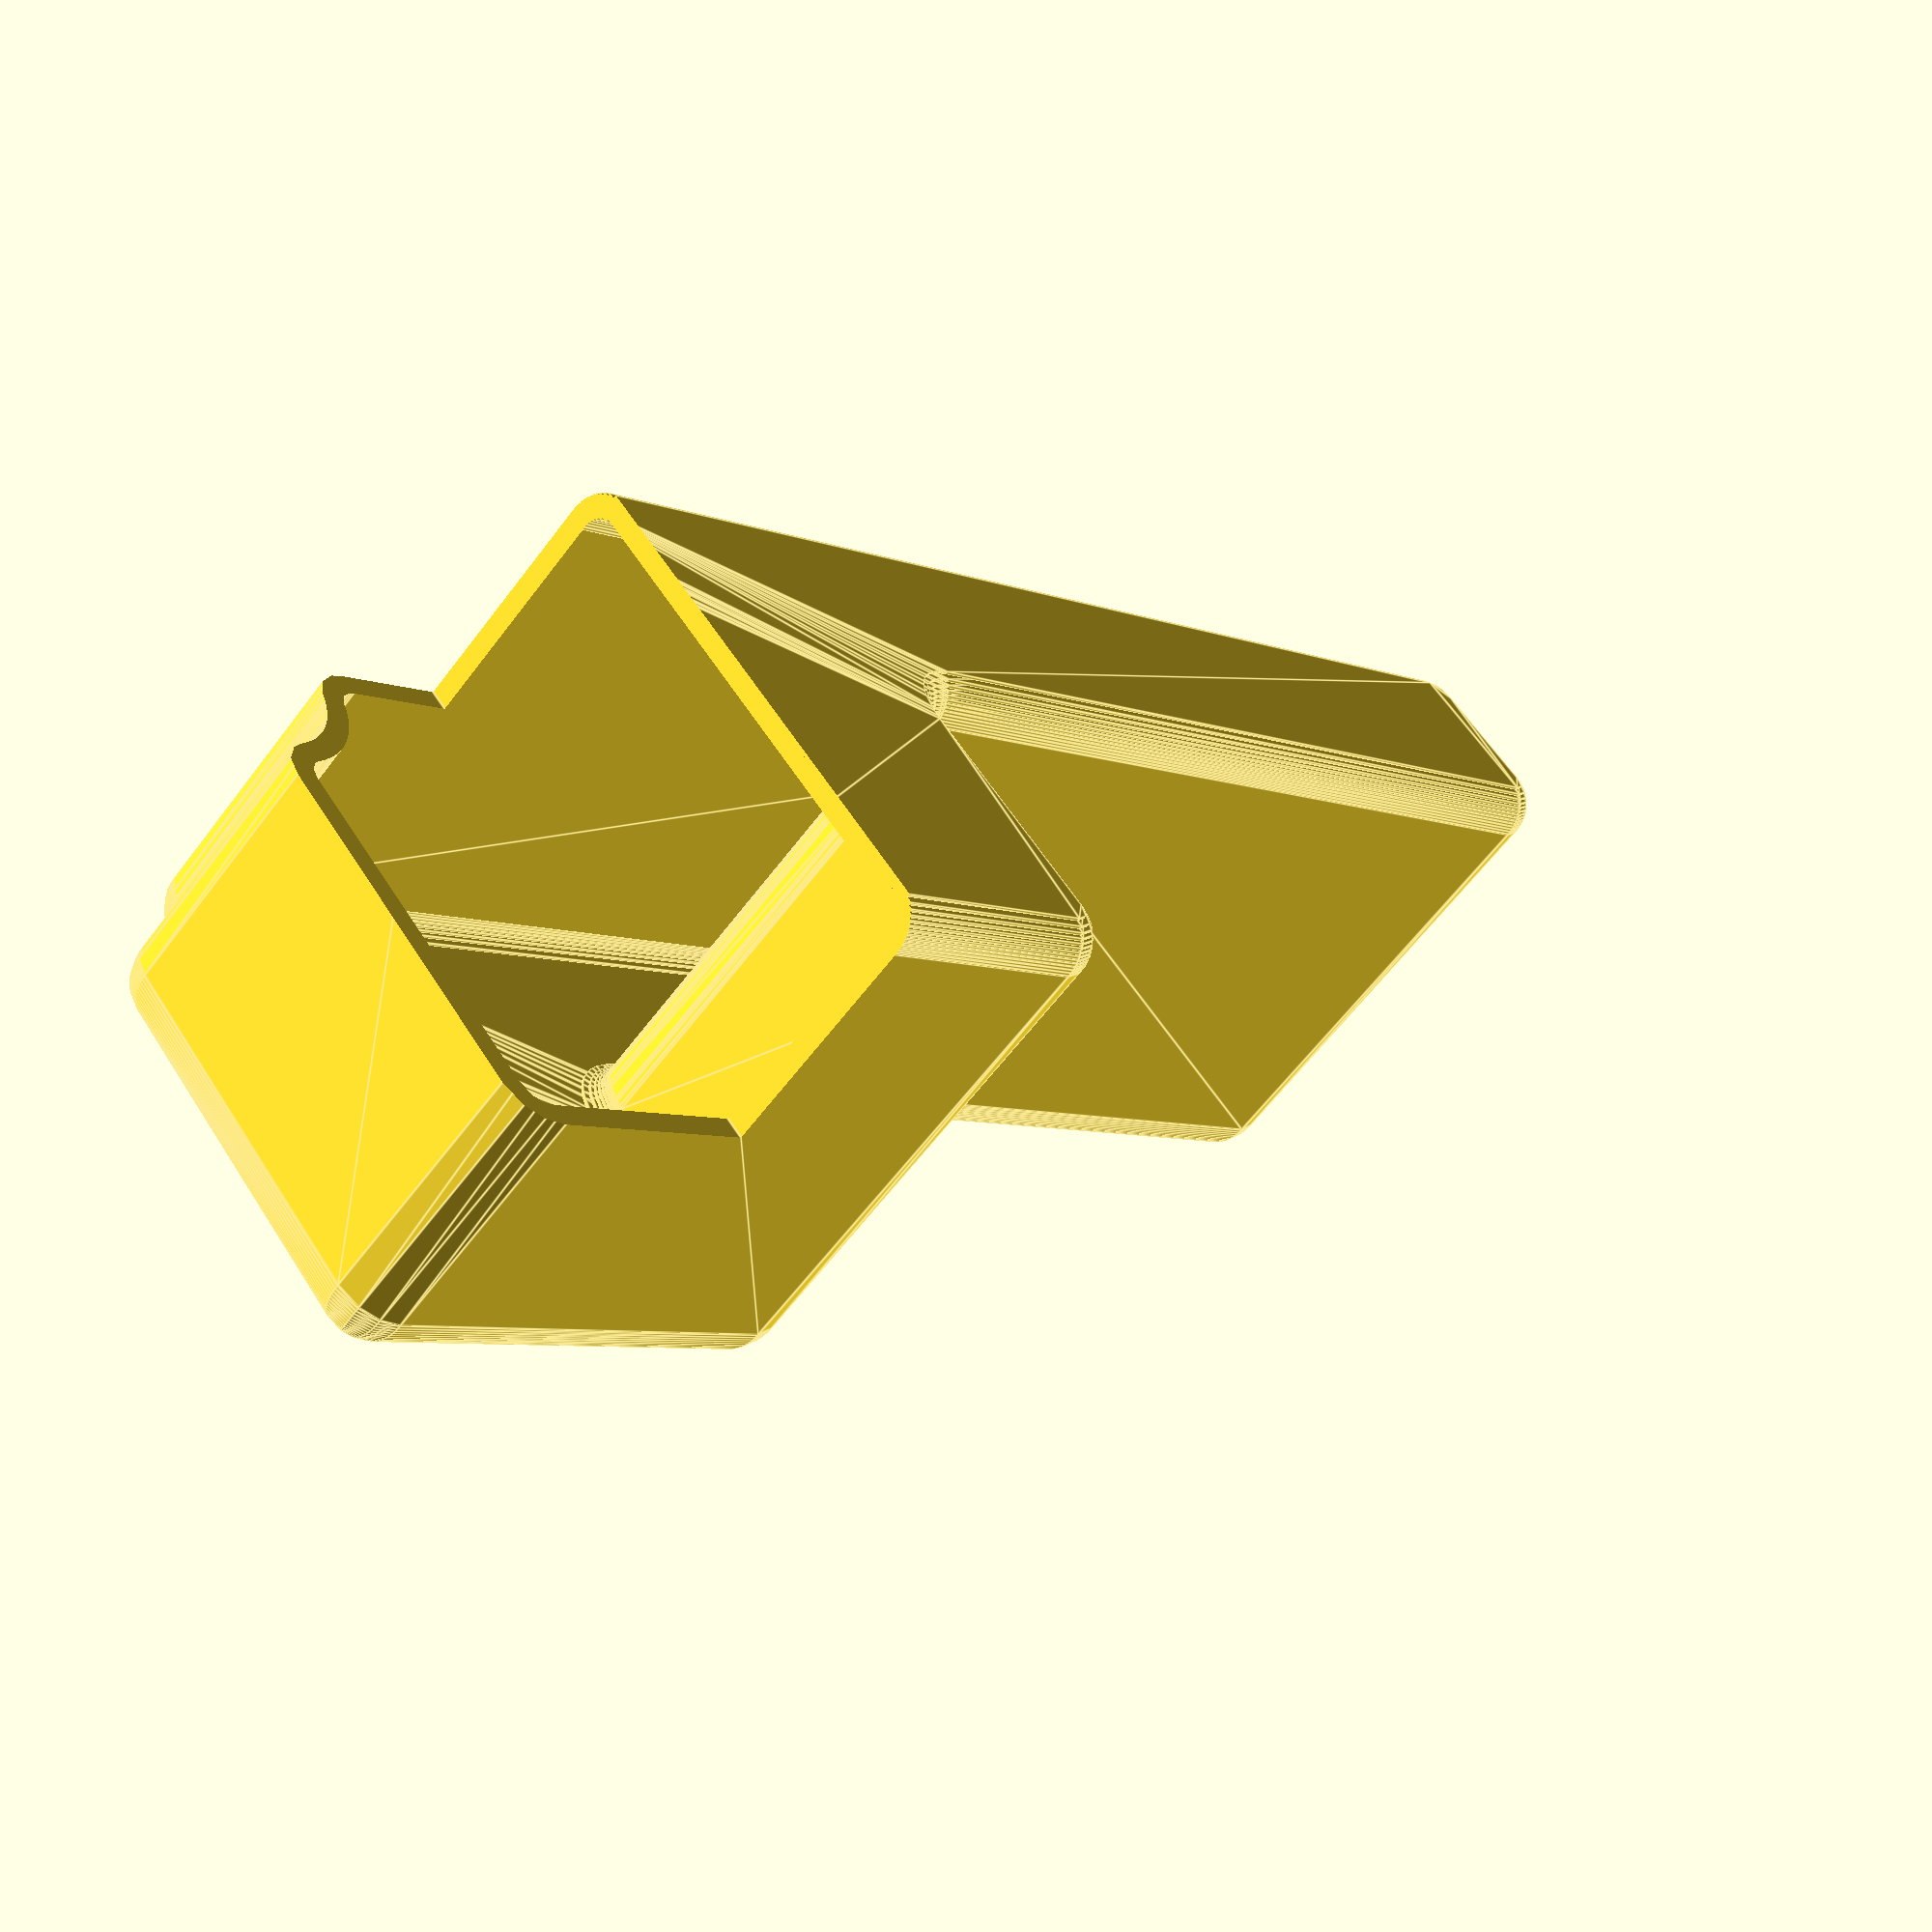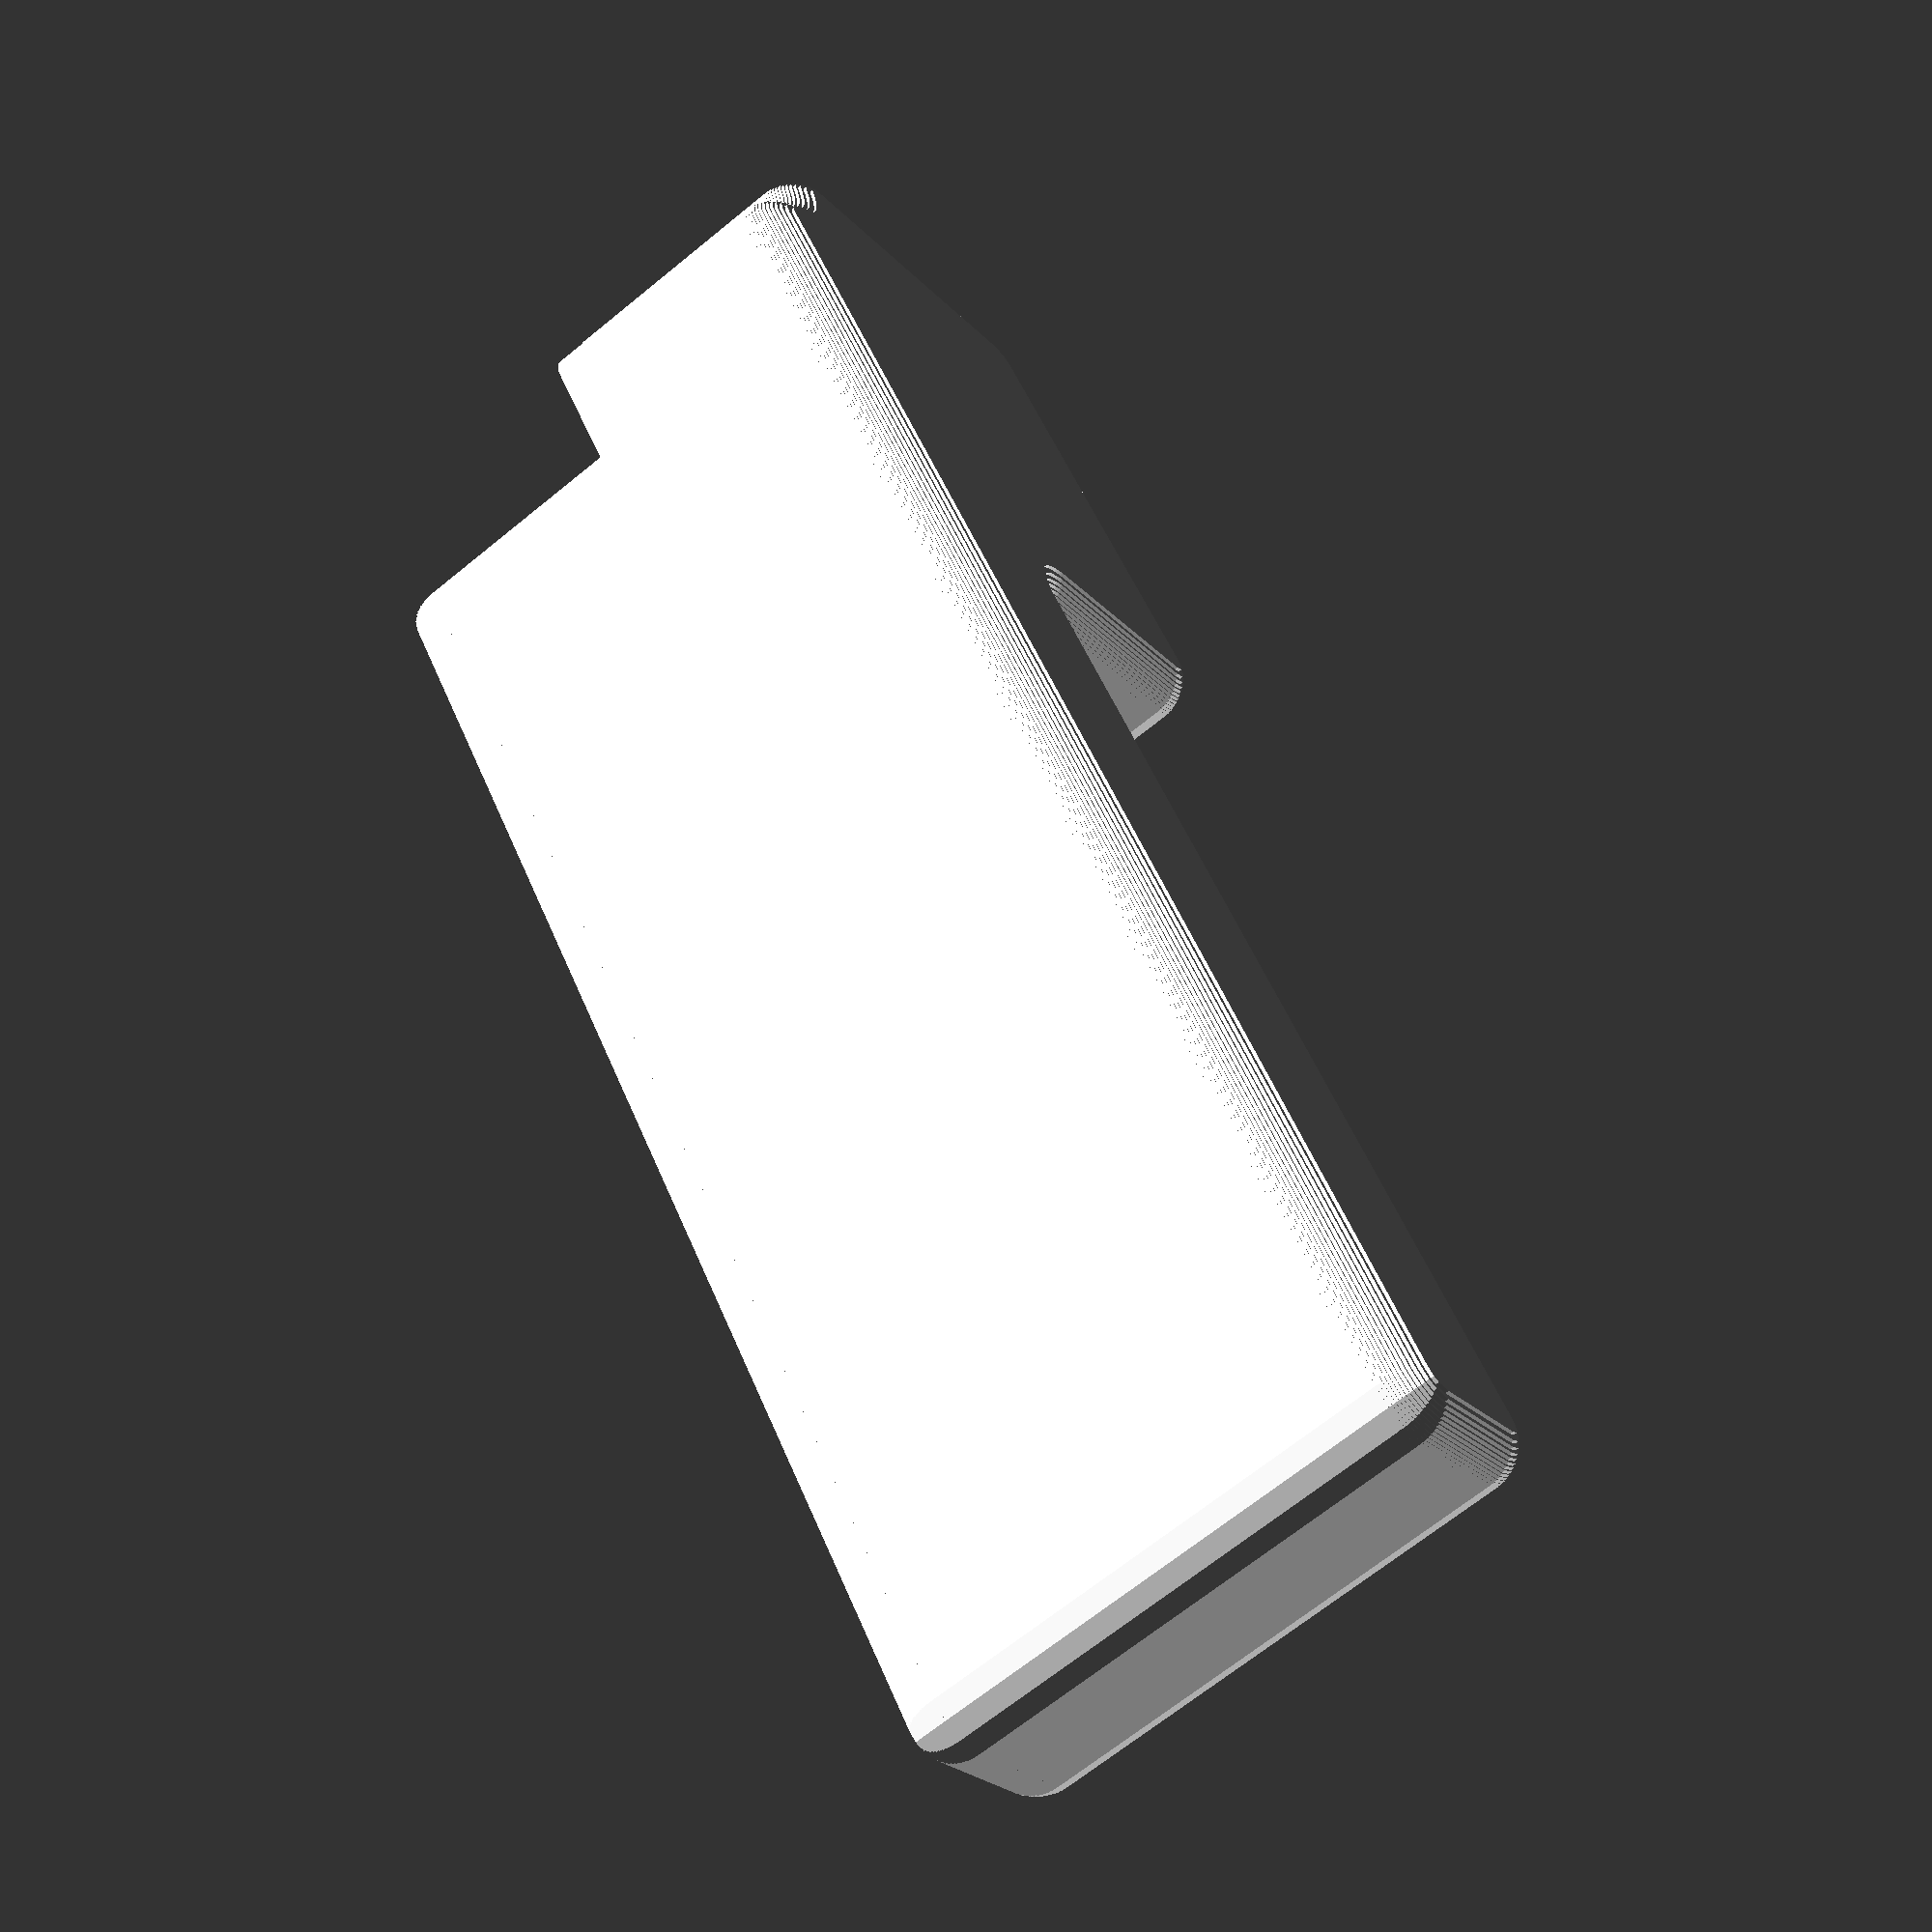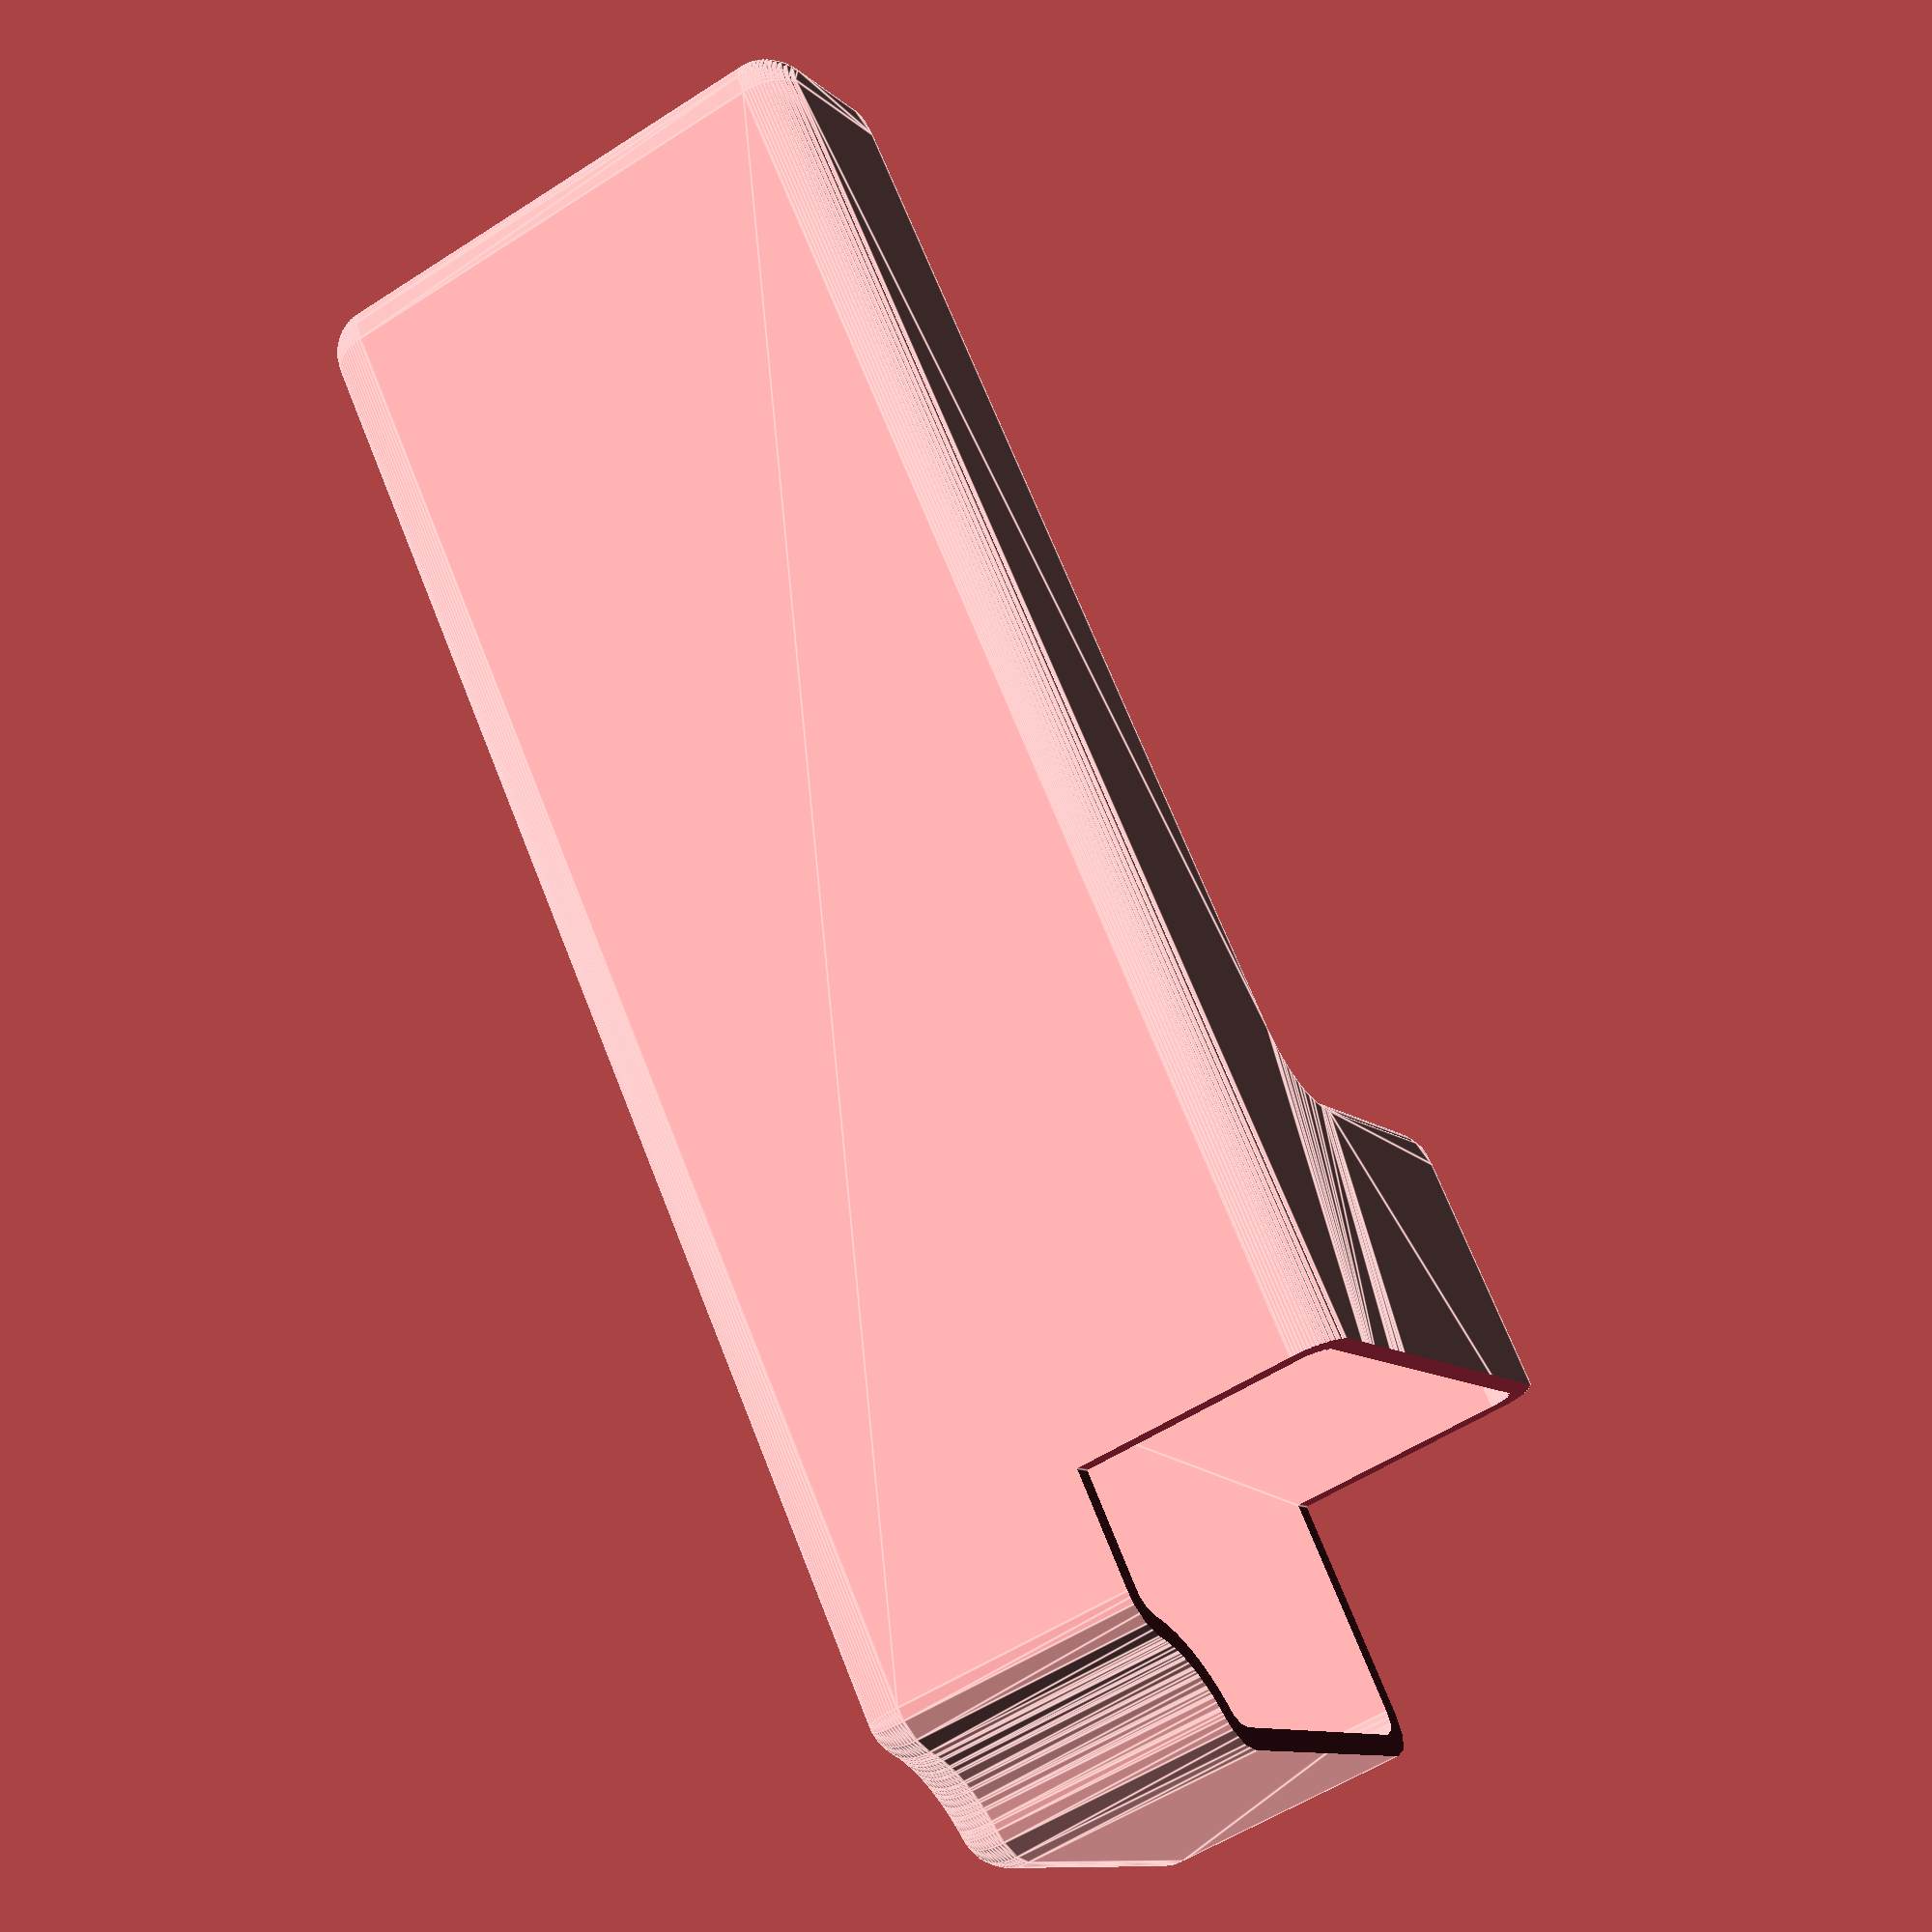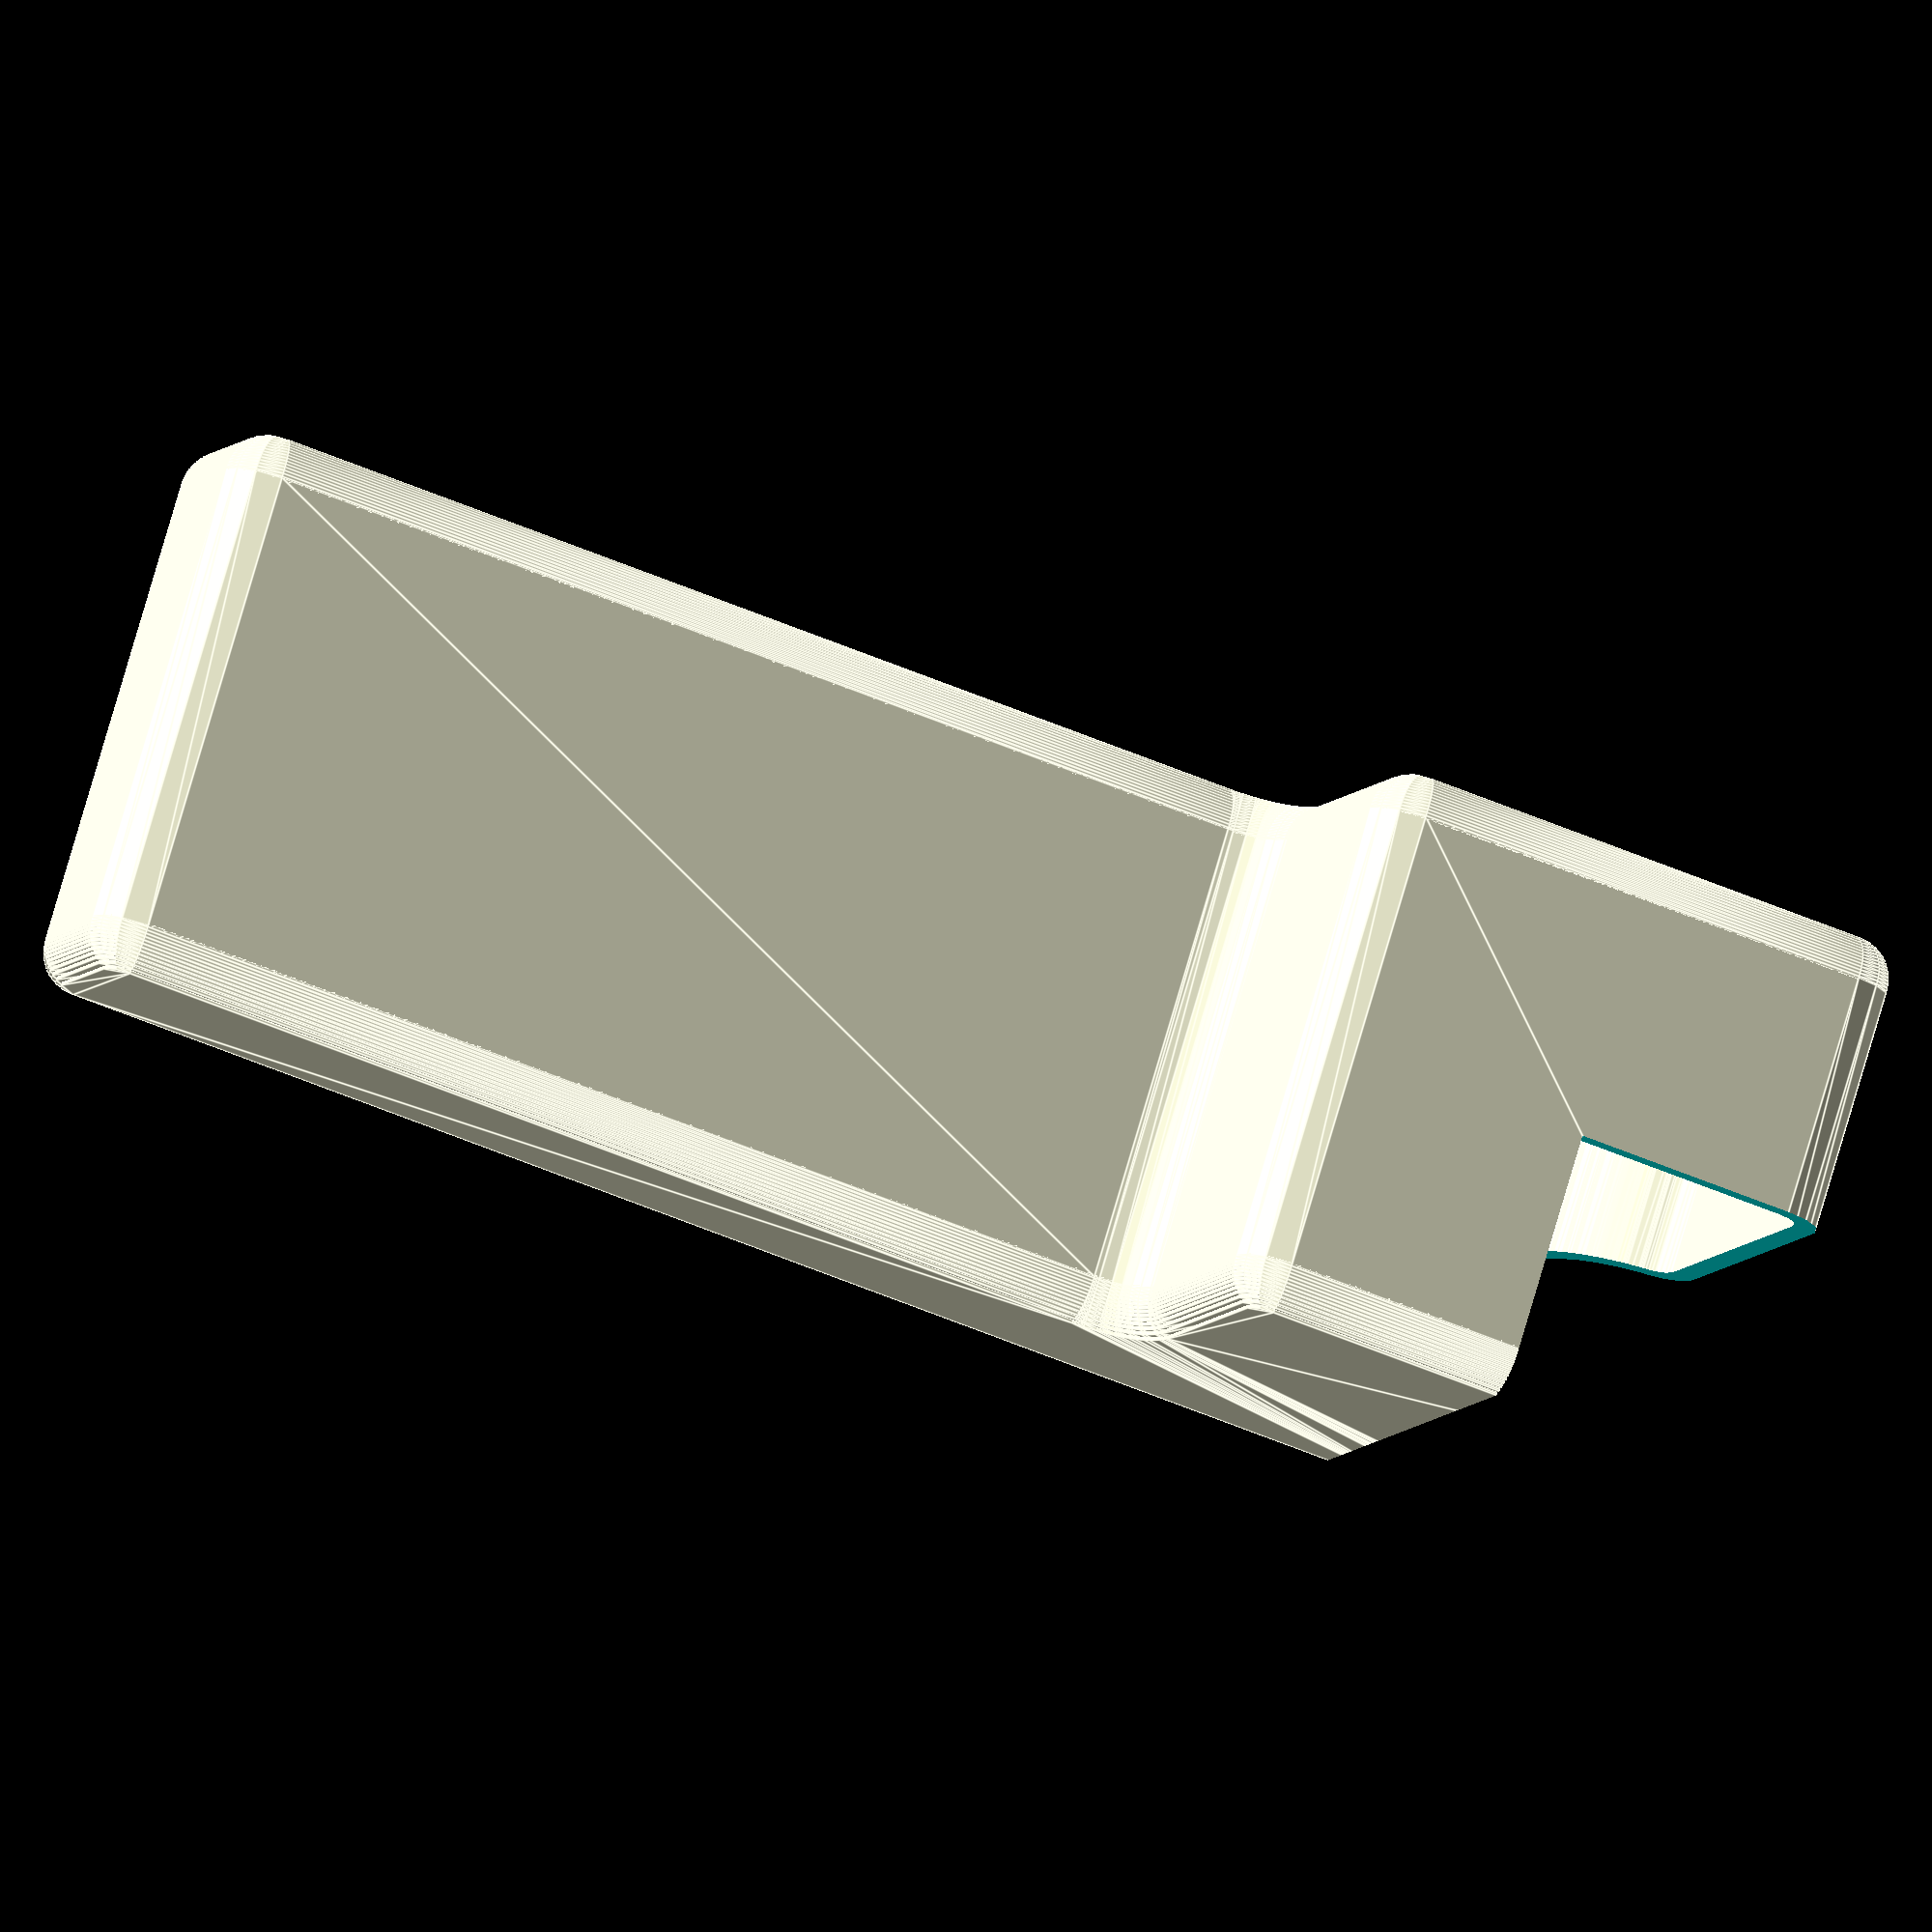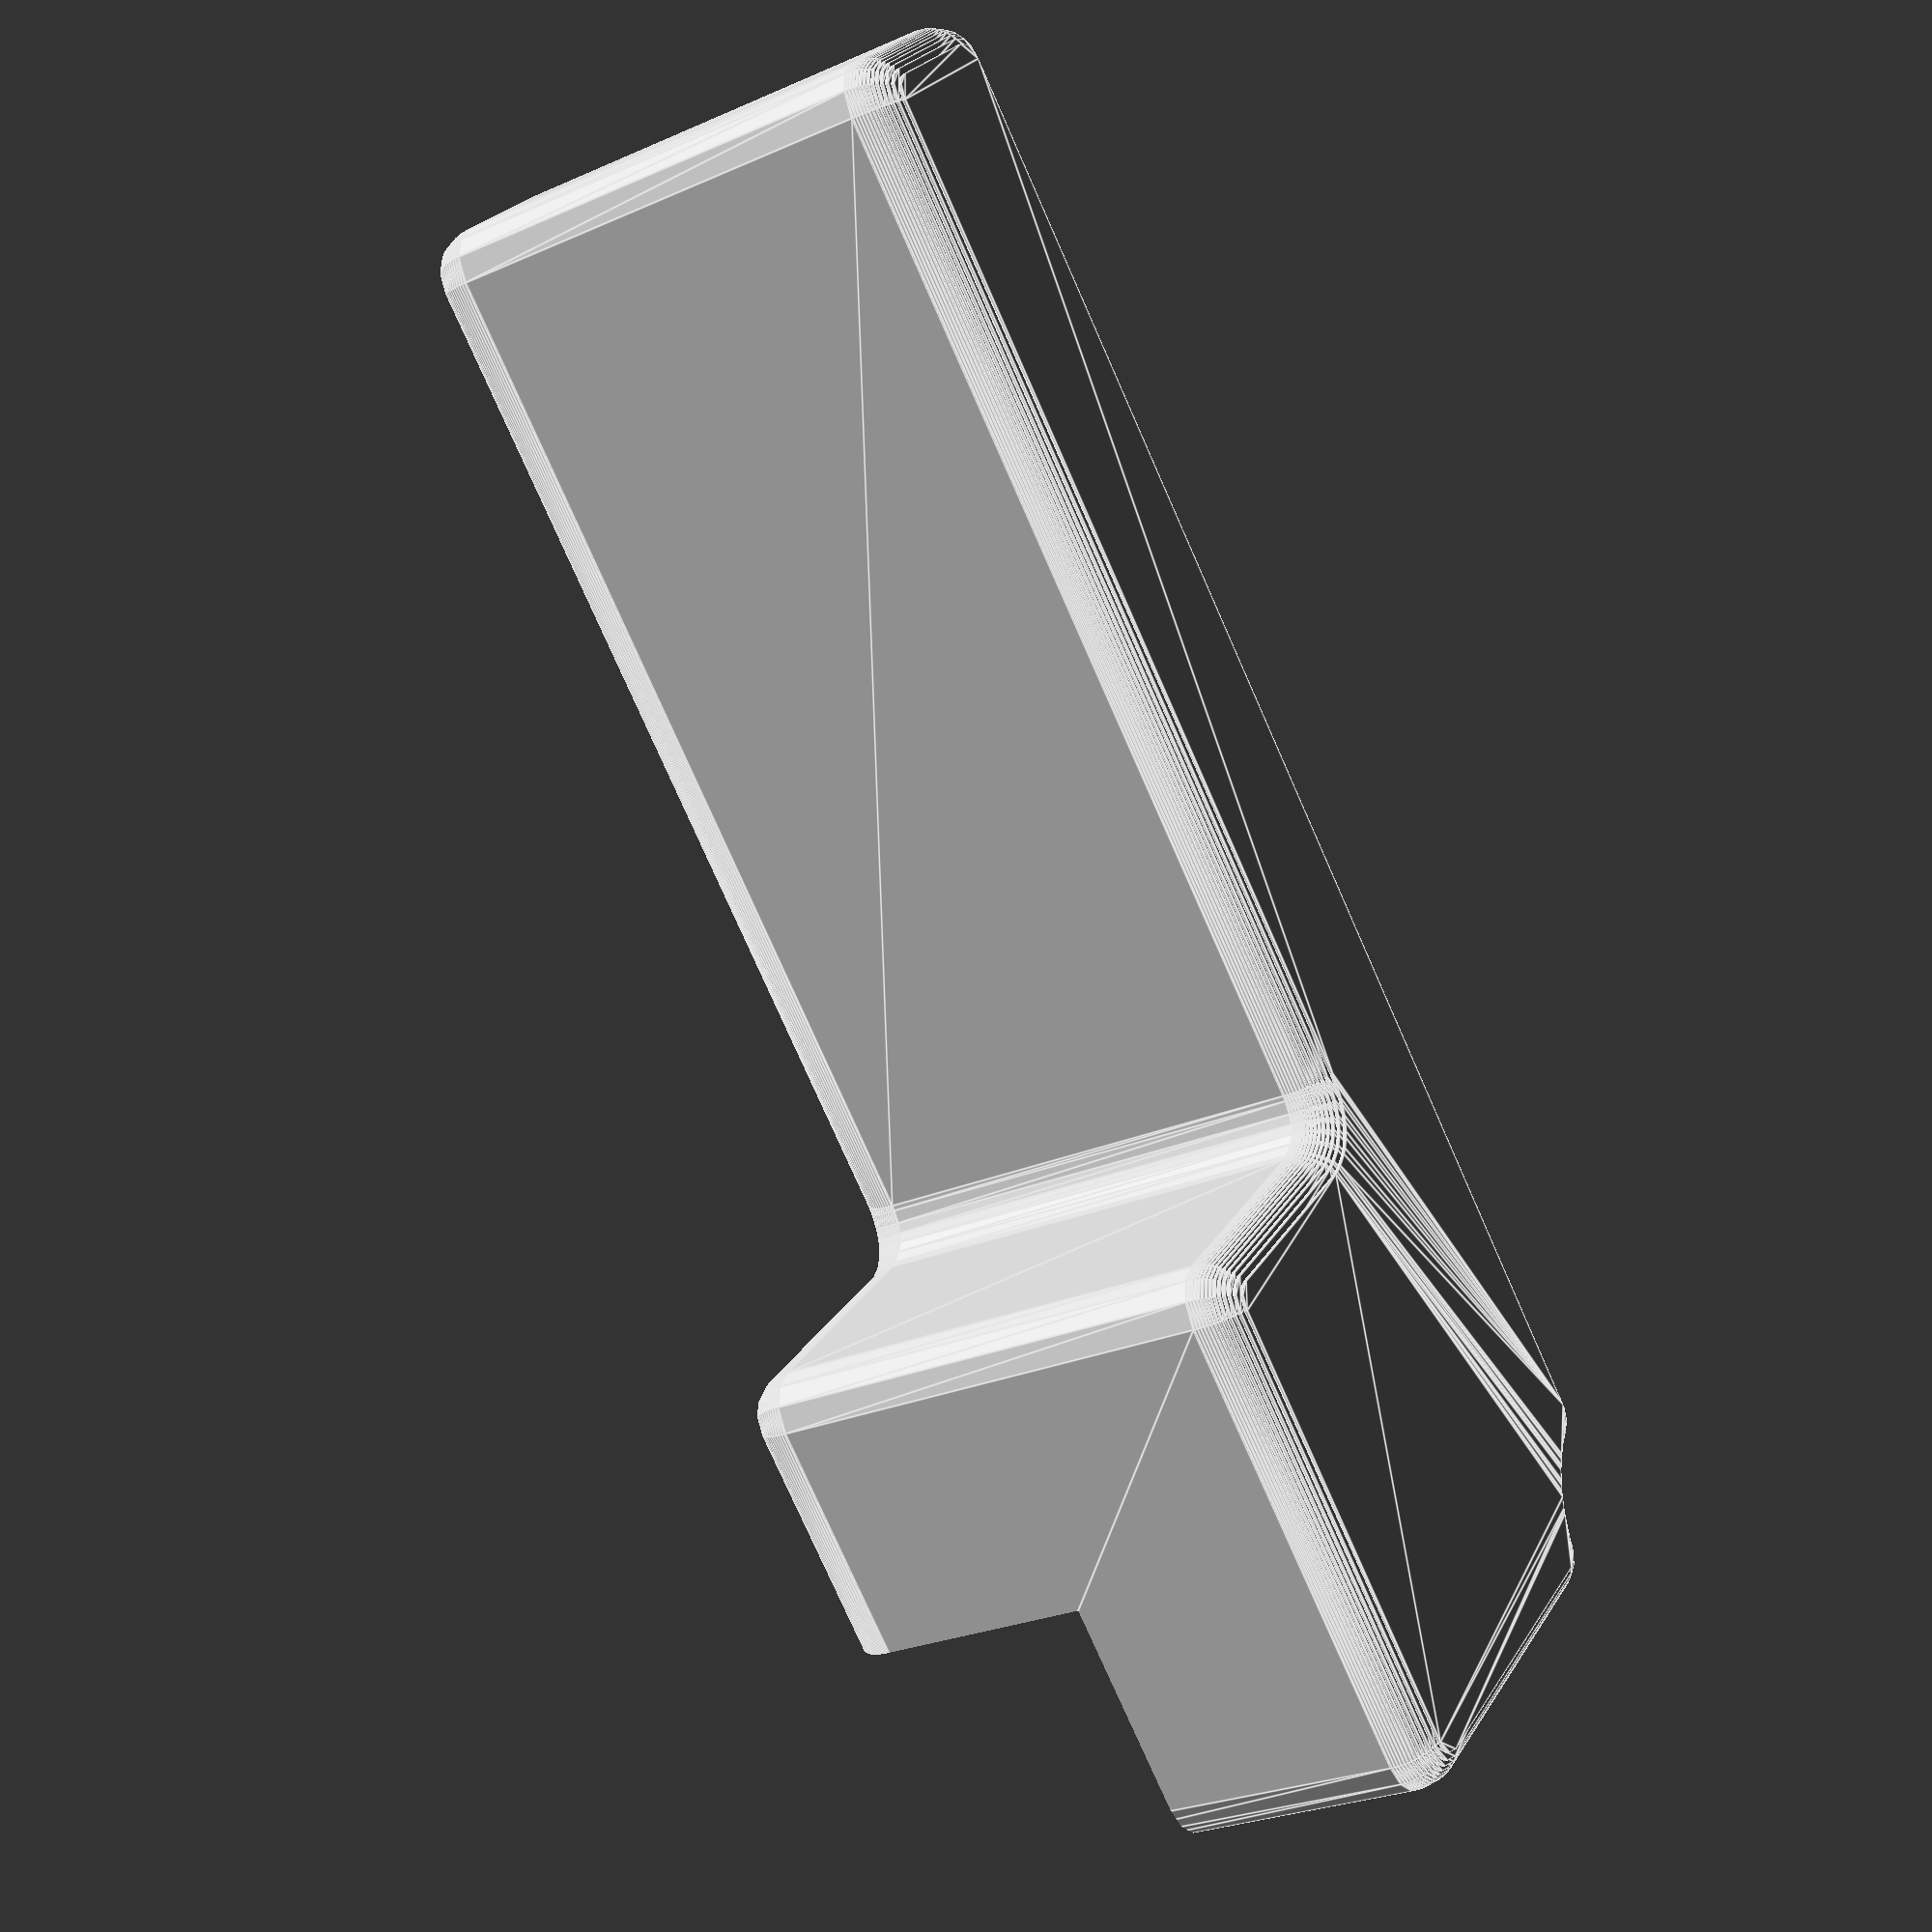
<openscad>
/**
  Demonstrate a way of creating rounded 3D shapes with walls,
  starting from a simple 2D outline.
  
  Dr. Orion Lawlor, lawlor@alaska.edu, 2016-02-01 (public domain)
*/

dz=0.3; // size of 3D printer's layers (smaller == slower!)

 // Round off this 2D shape
 module round_2D(f=5.0) {
    offset(r=f) offset(r=-f) // rounds outside corners
    offset(r=-f) offset(r=f) // rounds inside corners
     children();
 }
 
 // Create a rounded 3D profile of this 2D shape.
 module round_3D_floor(h,f,wall) {
     fi=f-wall; // inside radius
     fo=f; // outside radius
     
     // Fillets and floor: stepwise for 3D printer layers (lame hack!)
     for (z=[dz:dz:fo+dz]) {
         translate([0,0,z-dz])
         linear_extrude(height=dz,convexity=10) 
         difference() {
             // Outside of floor
             offset(r=-fo+fo*sqrt(1-pow(1-z/fo,2))) 
                children();
             // Inside of floor
             offset(r=-fi+fi*sqrt(1-pow(1-(z-wall)/fi,2))-wall) 
                children();
         }
     }
 }
 
 // Create a rounded 3D extrusion of the outside of this shape
 module round_3D_wall(h,f,wall) {
     linear_extrude(height=h,convexity=10) 
        difference() { 
            children();  // outside of walls
            offset(r=-wall) children();  // inside of walls
        }
 }
 
 // Extrude 2D child up into walled shape of this height
 module round_3D_closed(h,f,wall) {
     
     // Walls:
     translate([0,0,f])
        round_3D_wall(h-2*f,f,wall) 
            children();
     
     // Floor:
     round_3D_floor(h,f,wall) children();
     
     // Ceiling:
     translate([0,0,h])
        scale([1,1,-1]) // flip Z
            round_3D_floor(h,f,wall) children();
}

// Simple filleted 2D outline (demo shape)
module shapey_2D() {
    difference() {
        union() 
         {
            square([150,20]);
            square([50,50]);
         }
         circle(r=10);
     }
 }
 
 
 // Use these tools on the shape:
 difference() {
    f=4;
    round_3D_closed(50,f,2) 
        round_2D(f) 
            shapey_2D();
    
    translate([-1,-1,-1])
        cube([25,80,25]);
 }

 
</openscad>
<views>
elev=240.8 azim=40.8 roll=36.7 proj=p view=edges
elev=67.0 azim=53.8 roll=309.4 proj=p view=solid
elev=236.2 azim=130.6 roll=55.8 proj=p view=edges
elev=283.5 azim=340.0 roll=196.2 proj=o view=edges
elev=206.1 azim=45.3 roll=234.9 proj=p view=edges
</views>
